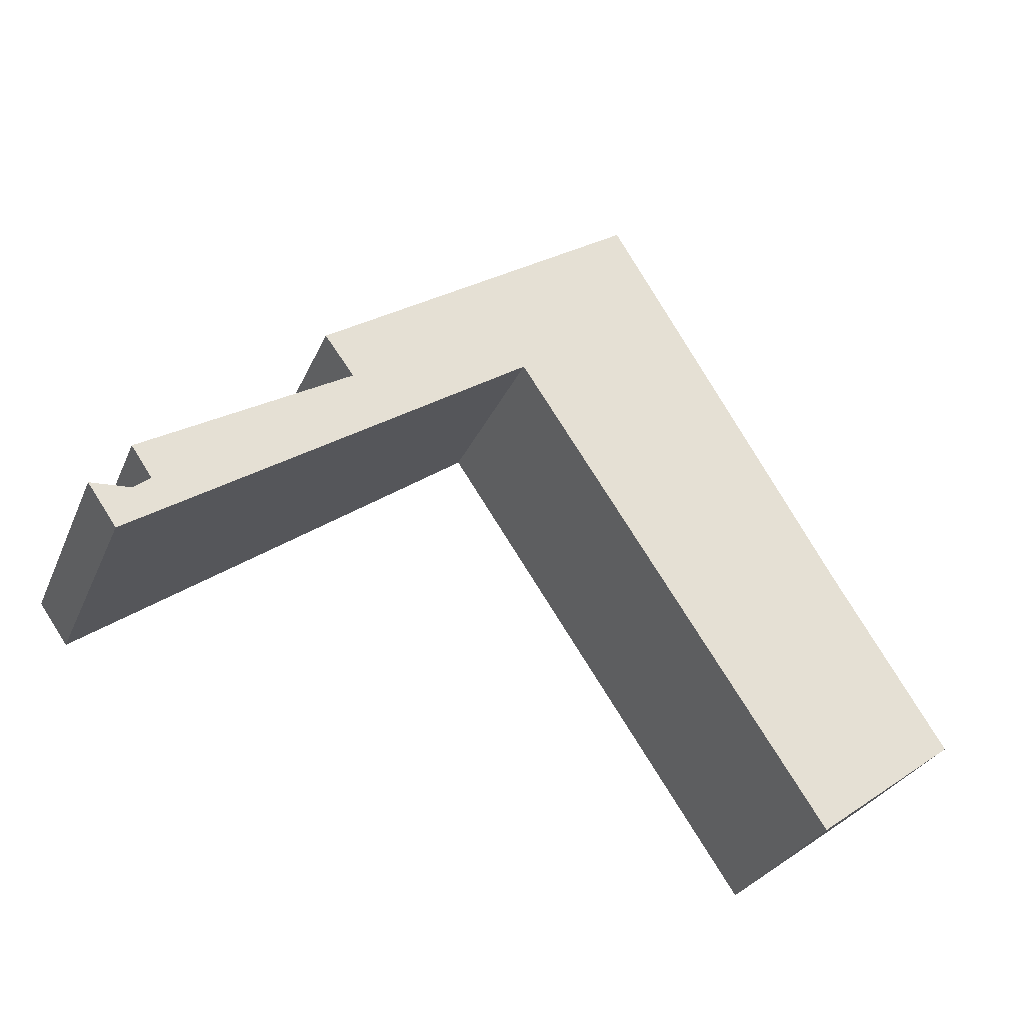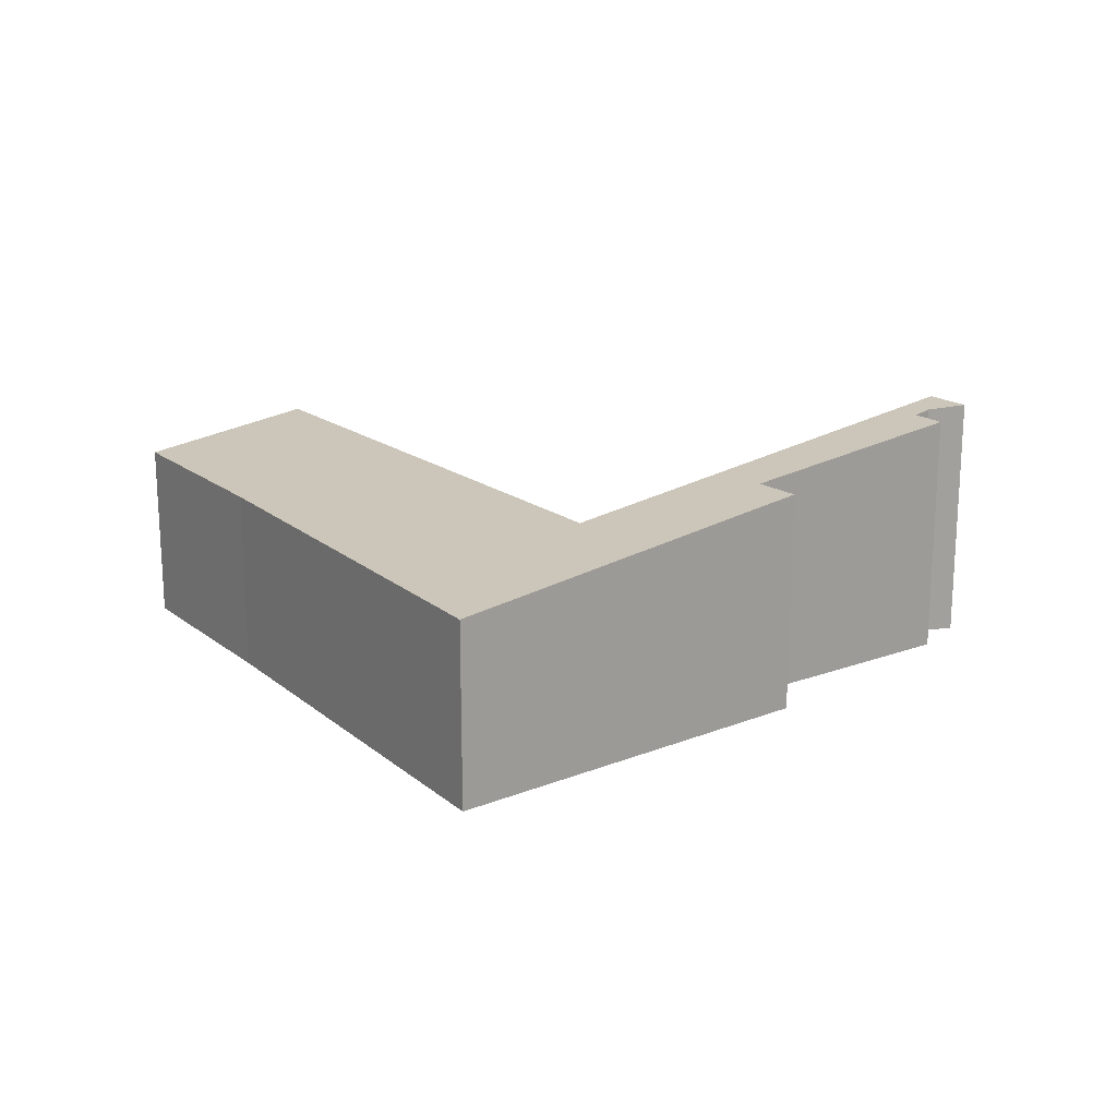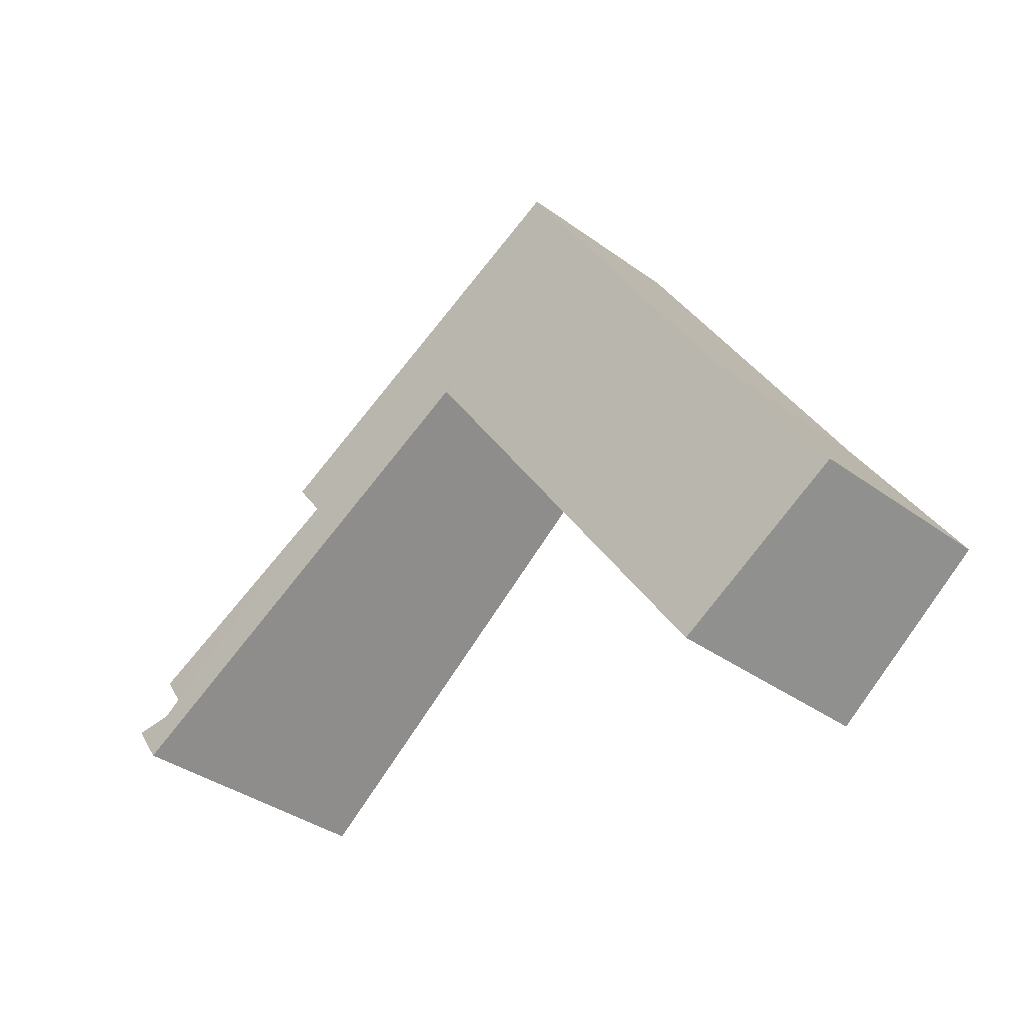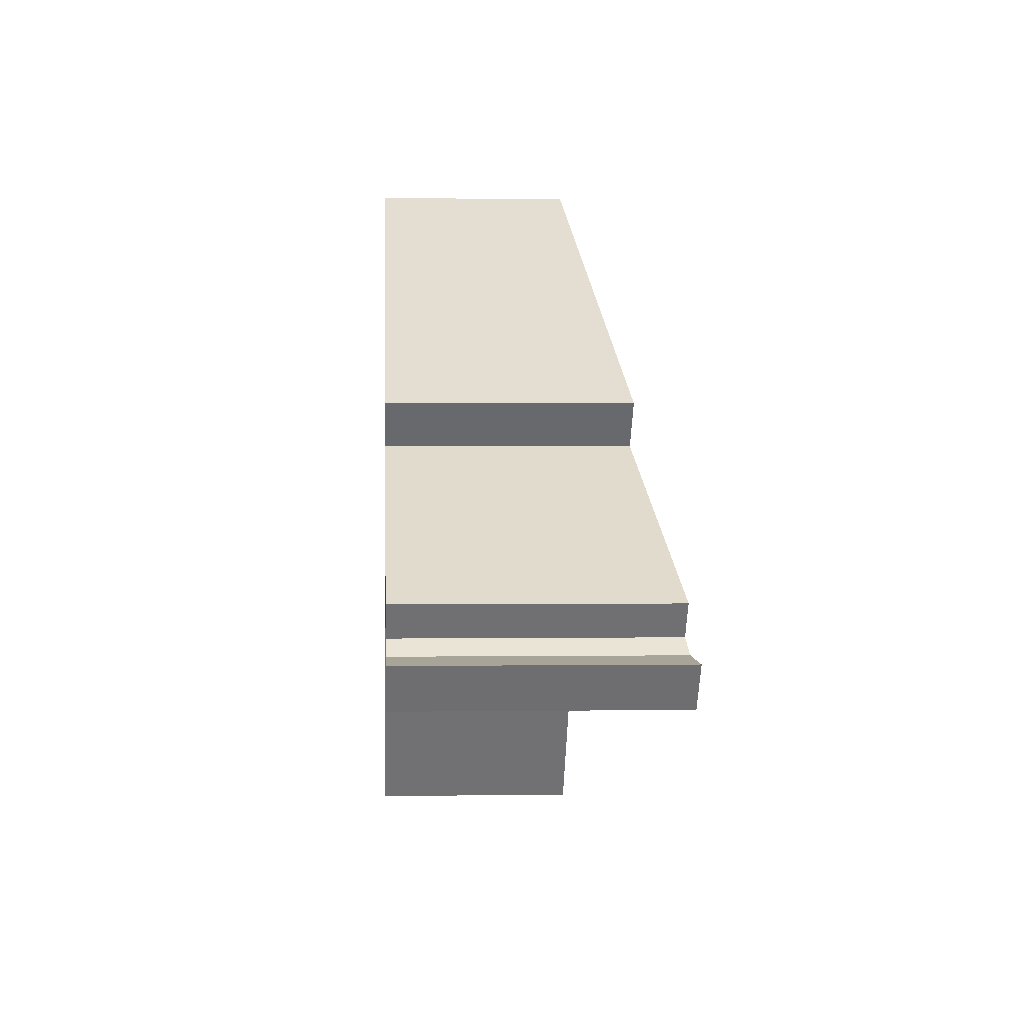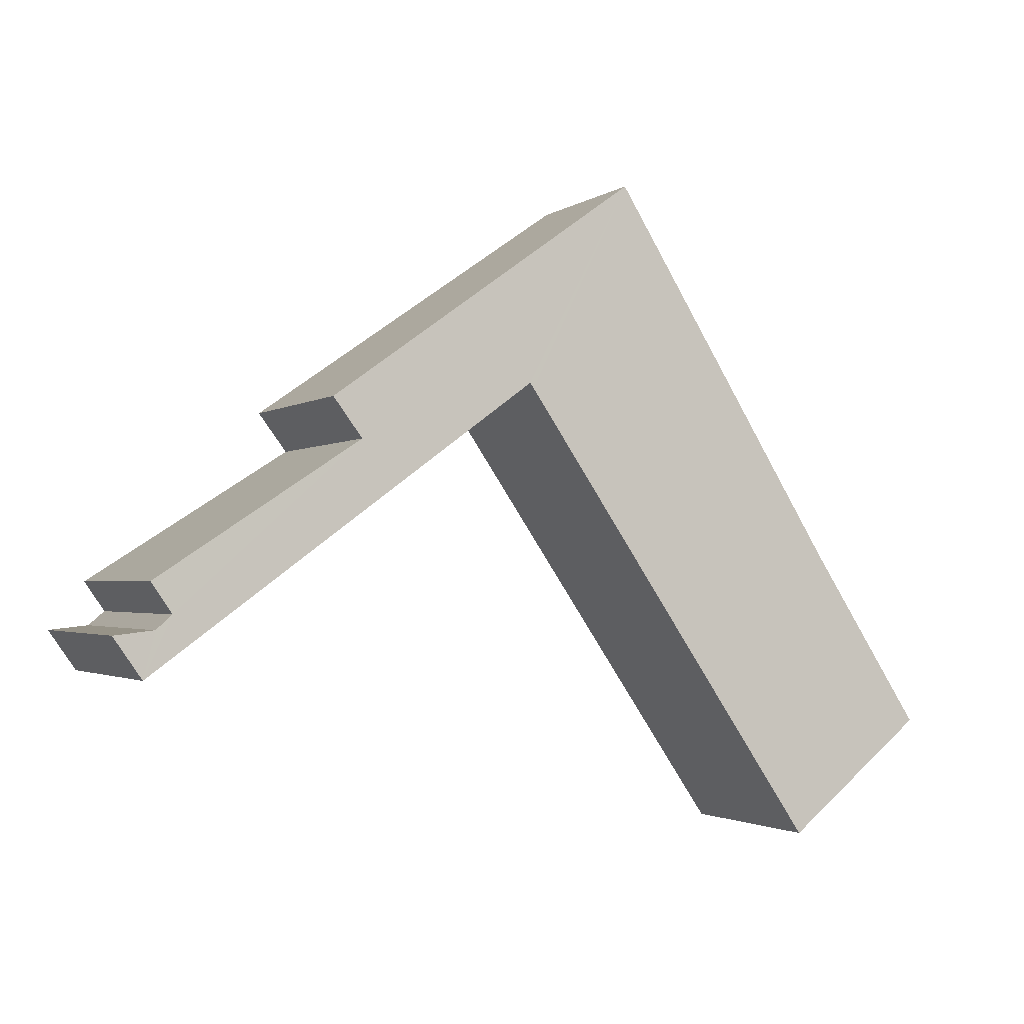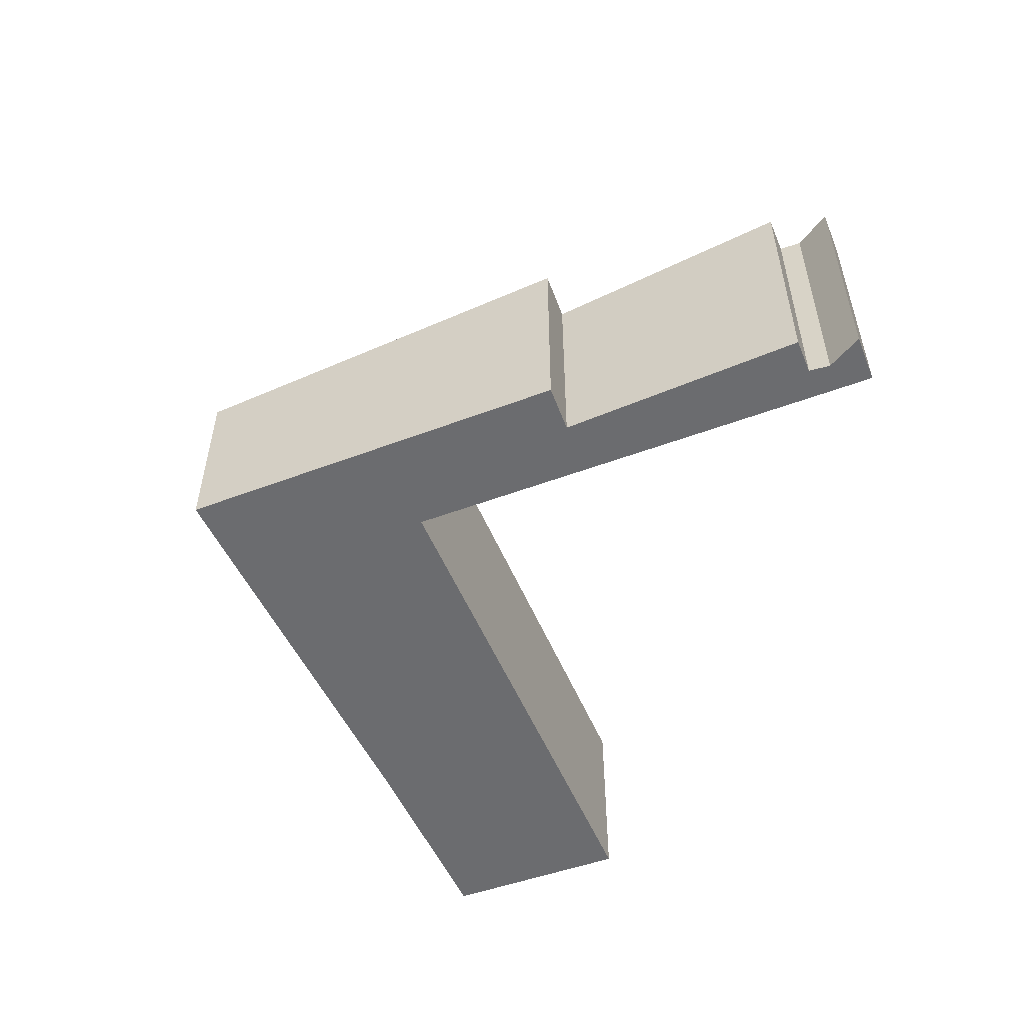
<metadata>
{"format":"obj","ext":"obj","renderer":"f3d","projection":"perspective","resolution":1024,"background":"white","views":[{"elev":-28.6,"azim":160.1,"up":"+Z"},{"elev":18.8,"azim":-2.3,"up":"+Y"},{"elev":-37.1,"azim":-133.1,"up":"+Z"},{"elev":0.8,"azim":86.6,"up":"+Z"},{"elev":-1.9,"azim":155.6,"up":"+Z"},{"elev":-53.7,"azim":56.8,"up":"+Y"}]}
</metadata>
<code>
v  10.68 3.611 5.121
v  10.22 3.604 4.501
v  5.464 2.959 8.759
v  1.801 2.964 2.797
v  2.412 3.265 -1.777
v  0 2.959 1.812e-16
v  7.253 3.298 5.391
v  4.564 2.96 7.295
v  7.309 3.298 5.474
v  13.67 4.096 0.969
v  13.22 4.007 1.896
v  13.55 4.009 2.368
v  13.48 4.041 1.675
v  14.12 4.1 1.606
v  1.801 -1.713e-16 2.797
v  0 0 0
v  4.564 -4.467e-16 7.295
v  5.464 -5.363e-16 8.759
v  10.68 -3.136e-16 5.121
v  13.55 -1.45e-16 2.368
v  10.22 -2.756e-16 4.501
v  13.48 -1.026e-16 1.675
v  13.22 -1.161e-16 1.896
v  14.12 -9.834e-17 1.606
v  13.67 -5.933e-17 0.969
v  7.309 -3.352e-16 5.474
v  2.412 1.088e-16 -1.777
v  7.253 -3.301e-16 5.391
g defaultobject
f 1 2 3
f 4 5 6
f 5 4 7
f 7 4 8
f 7 8 3
f 7 3 9
f 9 3 10
f 10 3 2
f 10 2 11
f 11 2 12
f 10 13 14
f 13 10 11
f 6 15 4
f 15 6 16
f 15 8 4
f 8 15 17
f 8 17 3
f 3 17 18
f 3 19 1
f 19 3 18
f 2 20 12
f 20 2 21
f 11 22 13
f 22 11 23
f 19 2 1
f 2 19 21
f 20 11 12
f 11 20 23
f 24 10 14
f 10 24 25
f 26 7 9
f 7 26 5
f 5 26 27
f 27 26 28
f 13 24 14
f 24 13 22
f 25 9 10
f 9 25 26
f 27 6 5
f 6 27 16
f 21 23 20
f 18 21 19
f 21 18 26
f 26 18 28
f 28 18 27
f 27 18 17
f 27 17 15
f 27 15 16
f 22 25 24
f 25 22 23
f 25 23 26
f 26 23 21

</code>
